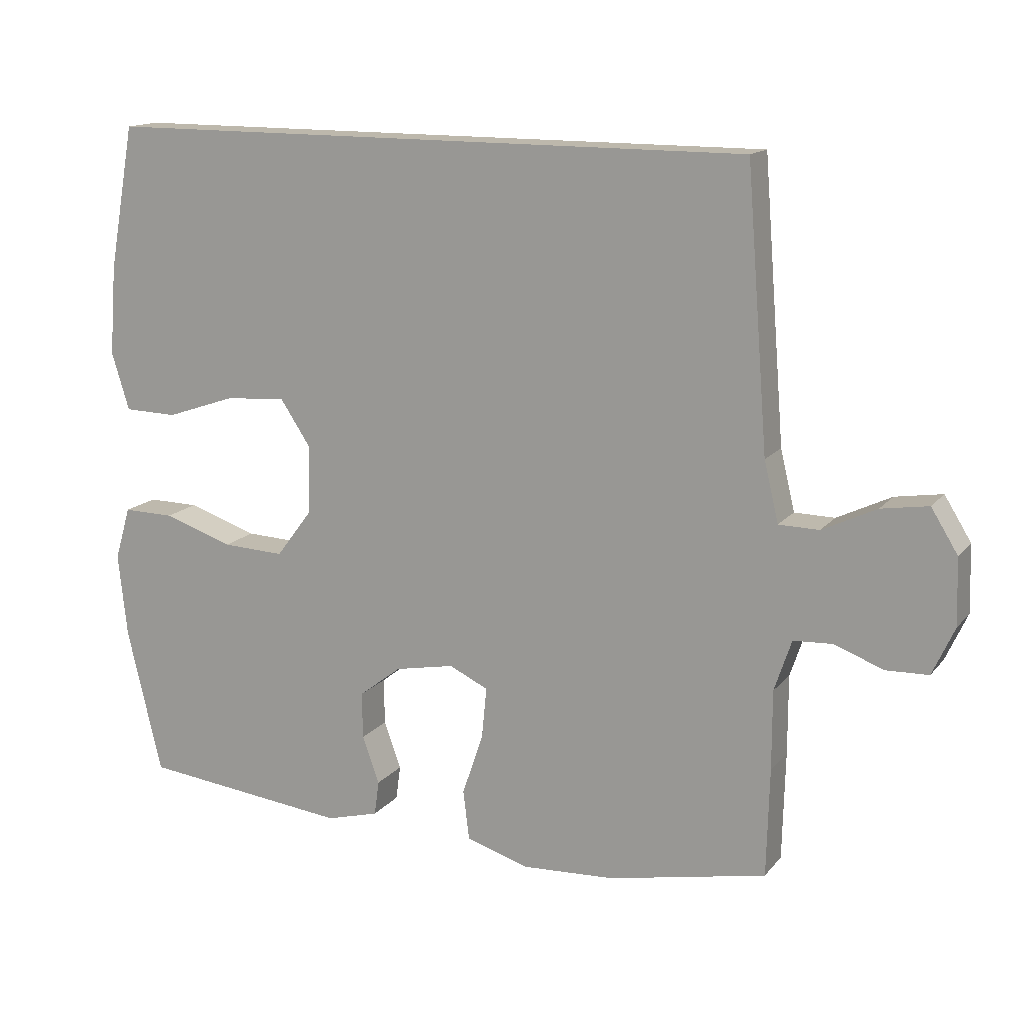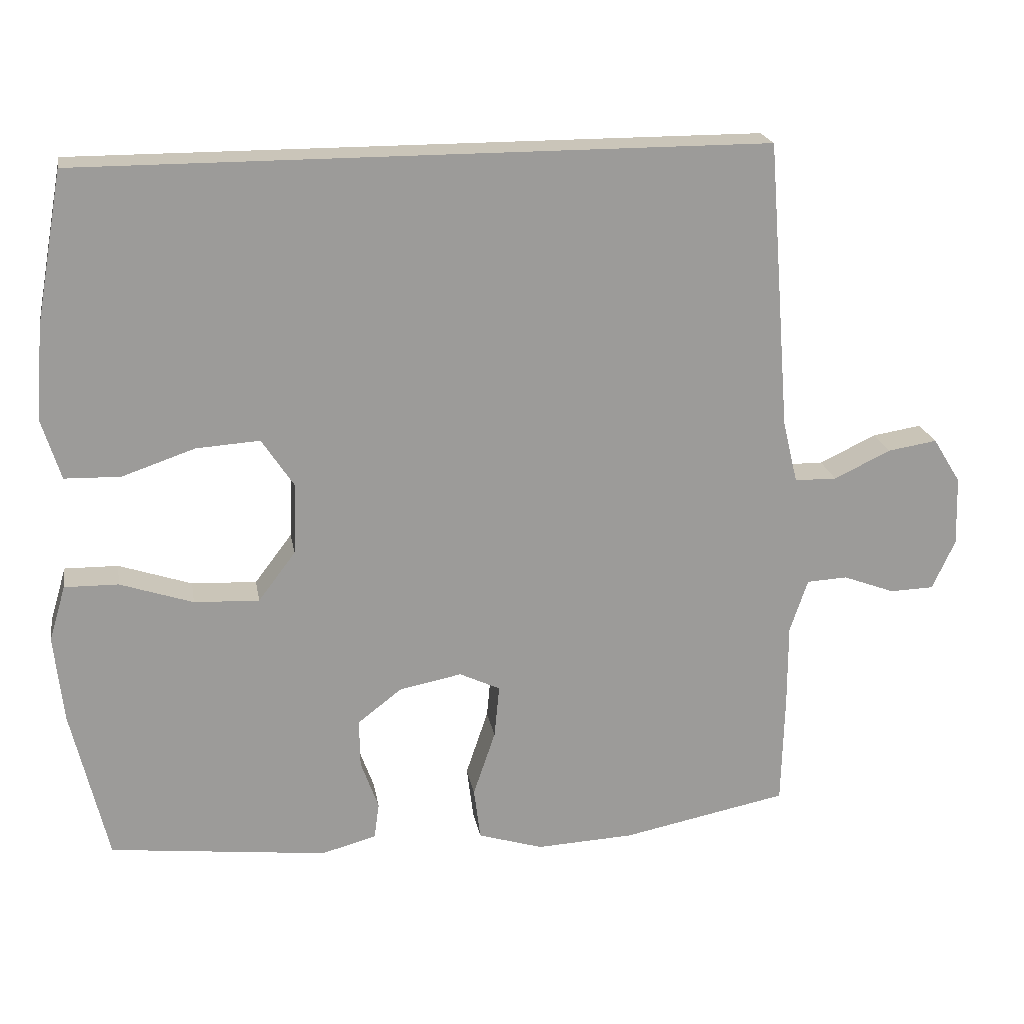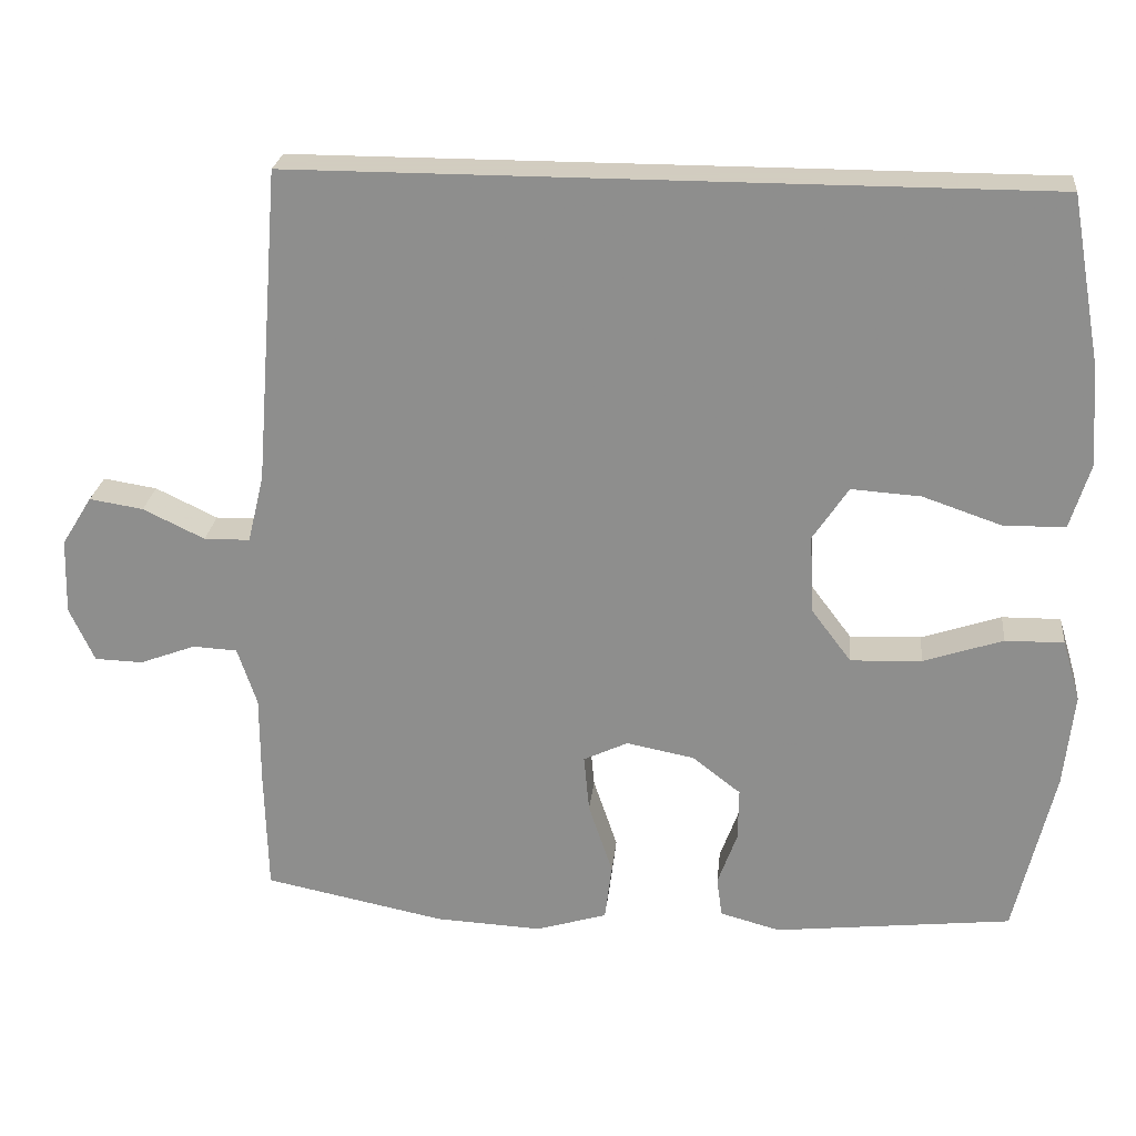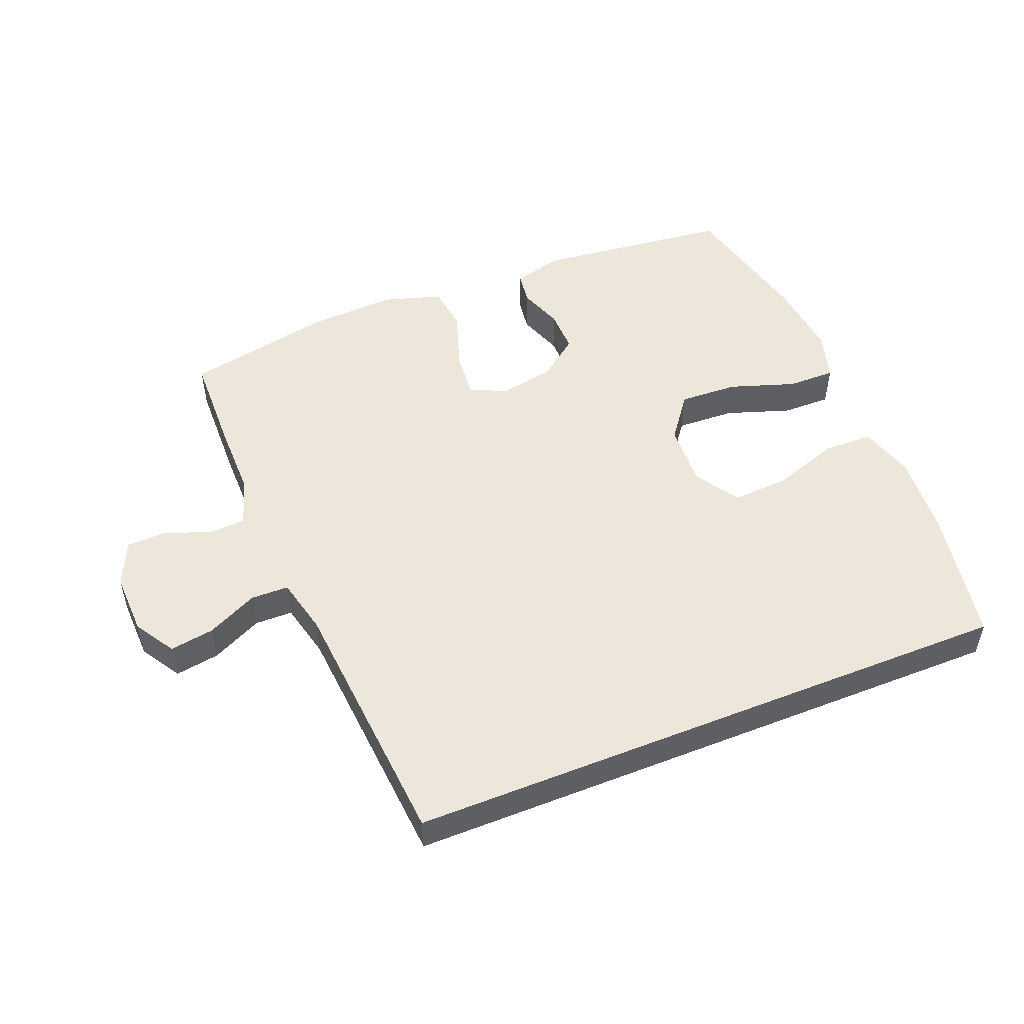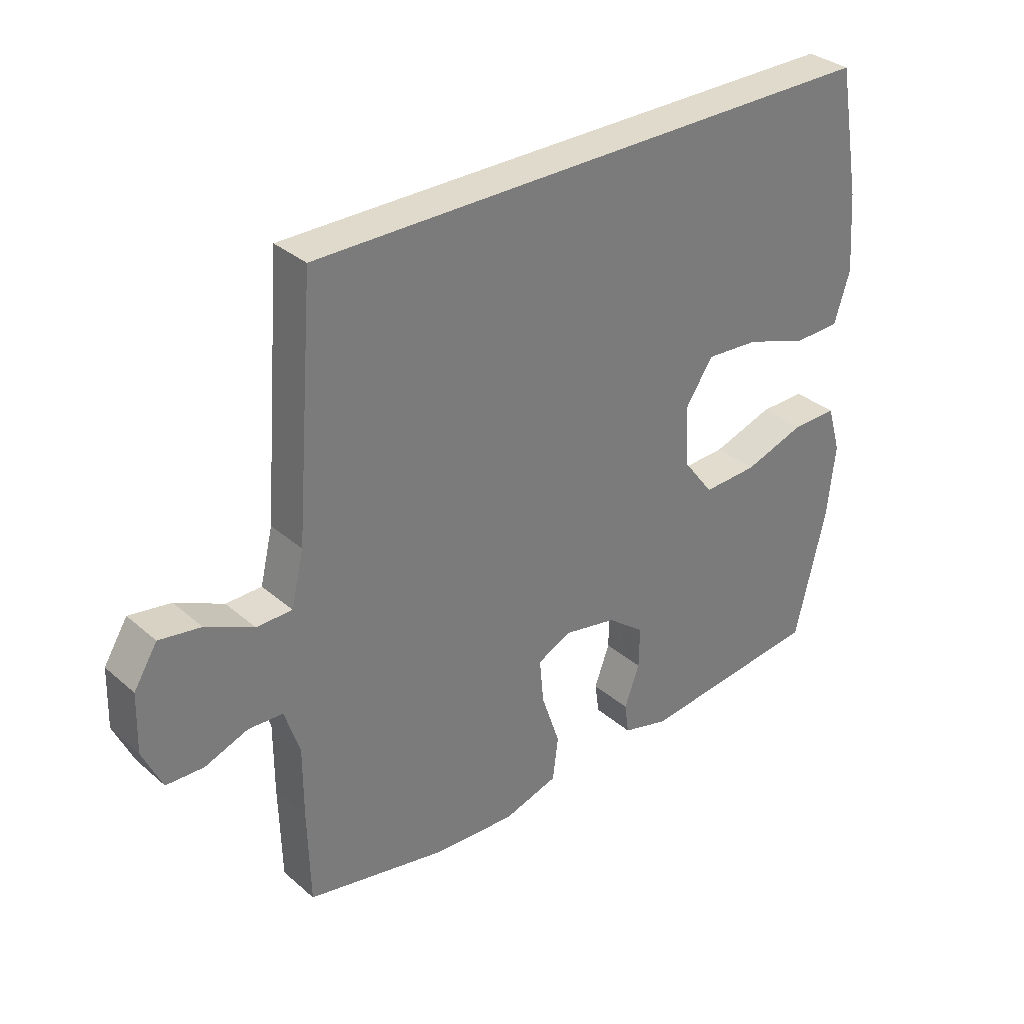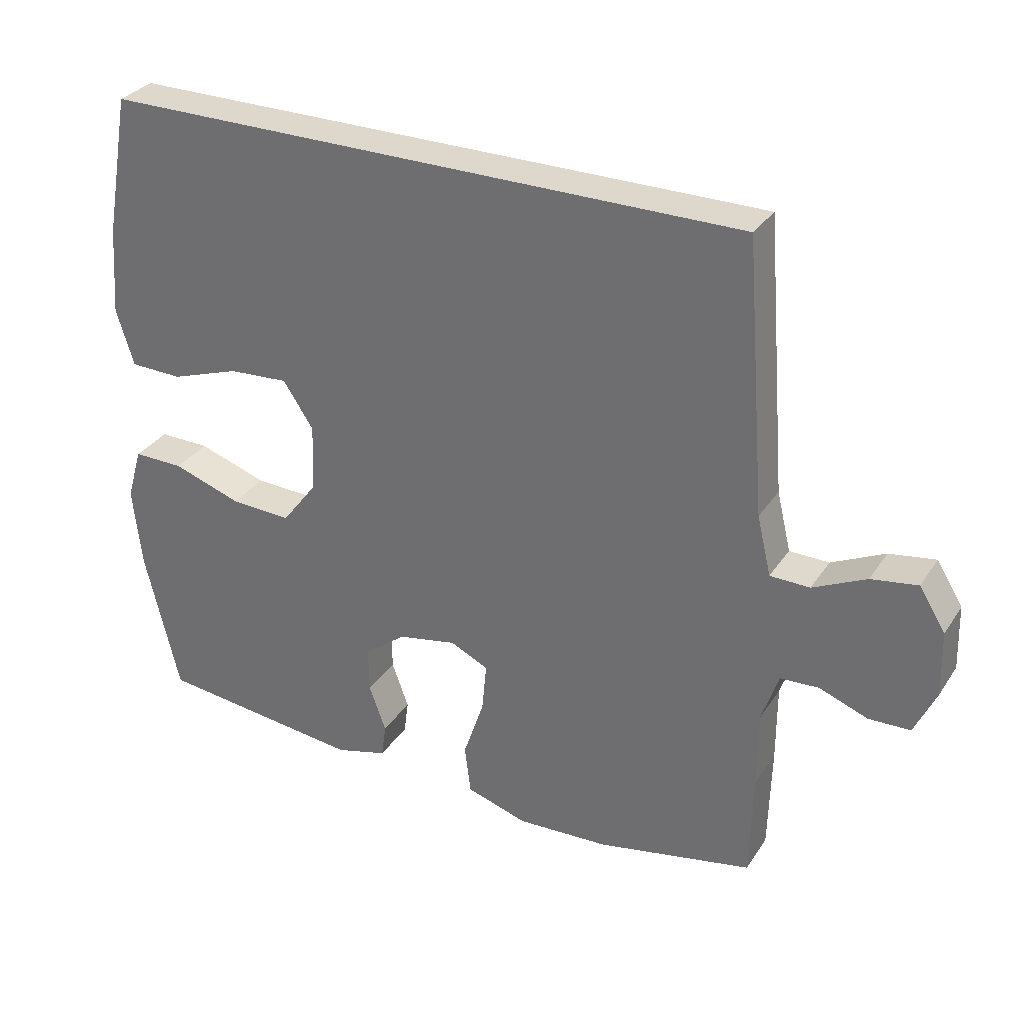
<metadata>
{"format":"obj","ext":"obj","renderer":"f3d","projection":"perspective","resolution":1024,"background":"white","views":[{"elev":14.7,"azim":-155.2,"up":"+Z"},{"elev":20.6,"azim":170.3,"up":"+Z"},{"elev":24.3,"azim":6.0,"up":"+Z"},{"elev":51.1,"azim":-21.9,"up":"+Y"},{"elev":33.0,"azim":-40.4,"up":"+Z"},{"elev":31.5,"azim":-152.1,"up":"+Z"}]}
</metadata>
<code>
v -0.5 0.07 -0.5
v -0.504 0.07 -0.342
v -0.504 0.07 -0.226
v -0.529 0.07 -0.151
v -0.586 0.07 -0.148
v -0.658 0.07 -0.175
v -0.72 0.07 -0.173
v -0.752 0.07 -0.103
v -0.749 0.07 -0.006
v -0.71 0.07 0.057
v -0.641 0.07 0.046
v -0.562 0.07 0.008
v -0.503 0.07 0.009
v -0.482 0.07 0.097
v -0.45 0.07 0.5
v 0.509 0.07 0.5
v 0.547 0.07 0.289
v 0.557 0.07 0.158
v 0.531 0.07 0.074
v 0.453 0.07 0.072
v 0.351 0.07 0.107
v 0.262 0.07 0.113
v 0.217 0.07 0.045
v 0.221 0.07 -0.055
v 0.273 0.07 -0.124
v 0.364 0.07 -0.12
v 0.466 0.07 -0.086
v 0.541 0.07 -0.085
v 0.564 0.07 -0.163
v 0.551 0.07 -0.285
v 0.5 0.07 -0.5
v 0.195 0.07 -0.534
v 0.118 0.07 -0.513
v 0.111 0.07 -0.462
v 0.136 0.07 -0.393
v 0.137 0.07 -0.325
v 0.075 0.07 -0.277
v -0.012 0.07 -0.26
v -0.069 0.07 -0.287
v -0.062 0.07 -0.361
v -0.031 0.07 -0.453
v -0.04 0.07 -0.526
v -0.131 0.07 -0.554
v -0.268 0.07 -0.547
v -0.5 0 -0.5
v -0.504 0 -0.342
v -0.504 0 -0.226
v -0.529 0 -0.151
v -0.586 0 -0.148
v -0.658 0 -0.175
v -0.72 0 -0.173
v -0.752 0 -0.103
v -0.749 0 -0.006
v -0.71 0 0.057
v -0.641 0 0.046
v -0.562 0 0.008
v -0.503 0 0.009
v -0.482 0 0.097
v -0.45 0 0.5
v 0.509 0 0.5
v 0.547 0 0.289
v 0.557 0 0.158
v 0.531 0 0.074
v 0.453 0 0.072
v 0.351 0 0.107
v 0.262 0 0.113
v 0.217 0 0.045
v 0.221 0 -0.055
v 0.273 0 -0.124
v 0.364 0 -0.12
v 0.466 0 -0.086
v 0.541 0 -0.085
v 0.564 0 -0.163
v 0.551 0 -0.285
v 0.5 0 -0.5
v 0.195 0 -0.534
v 0.118 0 -0.513
v 0.111 0 -0.462
v 0.136 0 -0.393
v 0.137 0 -0.325
v 0.075 0 -0.277
v -0.012 0 -0.26
v -0.069 0 -0.287
v -0.062 0 -0.361
v -0.031 0 -0.453
v -0.04 0 -0.526
v -0.131 0 -0.554
v -0.268 0 -0.547
f 1 2 3
f 44 1 3
f 43 44 3
f 42 43 3
f 41 42 3
f 40 41 3
f 39 40 3 4
f 38 39 4
f 37 38 4
f 33 34 35
f 32 33 35
f 31 32 35
f 30 31 35
f 29 30 35
f 28 29 35
f 27 28 35
f 26 27 35
f 25 26 35 36
f 24 25 36 37
f 19 20 21
f 18 19 21
f 17 18 21
f 16 17 21
f 15 16 21
f 15 21 22
f 14 15 22 23
f 10 11 12
f 9 10 12
f 8 9 12
f 7 8 12
f 6 7 12
f 5 6 12
f 4 5 12 13
f 23 24 37
f 14 23 37
f 13 14 37
f 4 13 37
f 47 46 45
f 47 45 88
f 47 88 87
f 47 87 86
f 47 86 85
f 47 85 84
f 48 47 84 83
f 48 83 82
f 48 82 81
f 79 78 77
f 79 77 76
f 79 76 75
f 79 75 74
f 79 74 73
f 79 73 72
f 79 72 71
f 79 71 70
f 80 79 70 69
f 81 80 69 68
f 65 64 63
f 65 63 62
f 65 62 61
f 65 61 60
f 65 60 59
f 66 65 59
f 67 66 59 58
f 56 55 54
f 56 54 53
f 56 53 52
f 56 52 51
f 56 51 50
f 56 50 49
f 57 56 49 48
f 81 68 67
f 81 67 58
f 81 58 57
f 81 57 48
f 1 45 46 2
f 2 46 47 3
f 3 47 48 4
f 4 48 49 5
f 5 49 50 6
f 6 50 51 7
f 7 51 52 8
f 8 52 53 9
f 9 53 54 10
f 10 54 55 11
f 11 55 56 12
f 12 56 57 13
f 13 57 58 14
f 14 58 59 15
f 15 59 60 16
f 16 60 61 17
f 17 61 62 18
f 18 62 63 19
f 19 63 64 20
f 20 64 65 21
f 21 65 66 22
f 22 66 67 23
f 23 67 68 24
f 24 68 69 25
f 25 69 70 26
f 26 70 71 27
f 27 71 72 28
f 28 72 73 29
f 29 73 74 30
f 30 74 75 31
f 31 75 76 32
f 32 76 77 33
f 33 77 78 34
f 34 78 79 35
f 35 79 80 36
f 36 80 81 37
f 37 81 82 38
f 38 82 83 39
f 39 83 84 40
f 40 84 85 41
f 41 85 86 42
f 42 86 87 43
f 43 87 88 44
f 44 88 45 1

</code>
